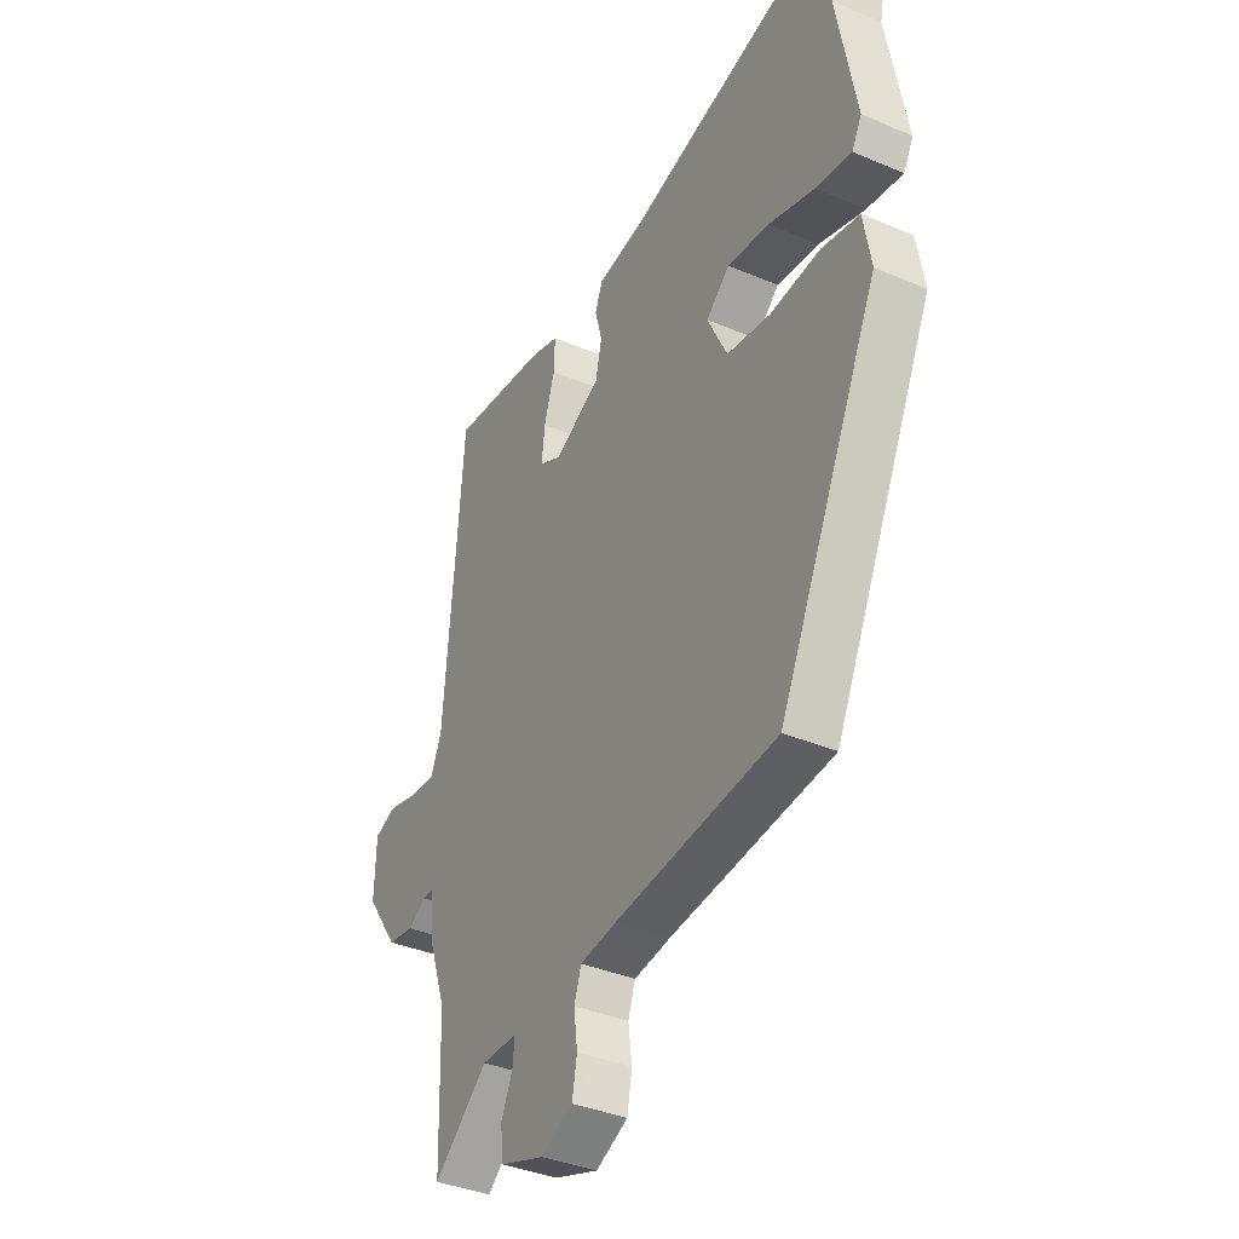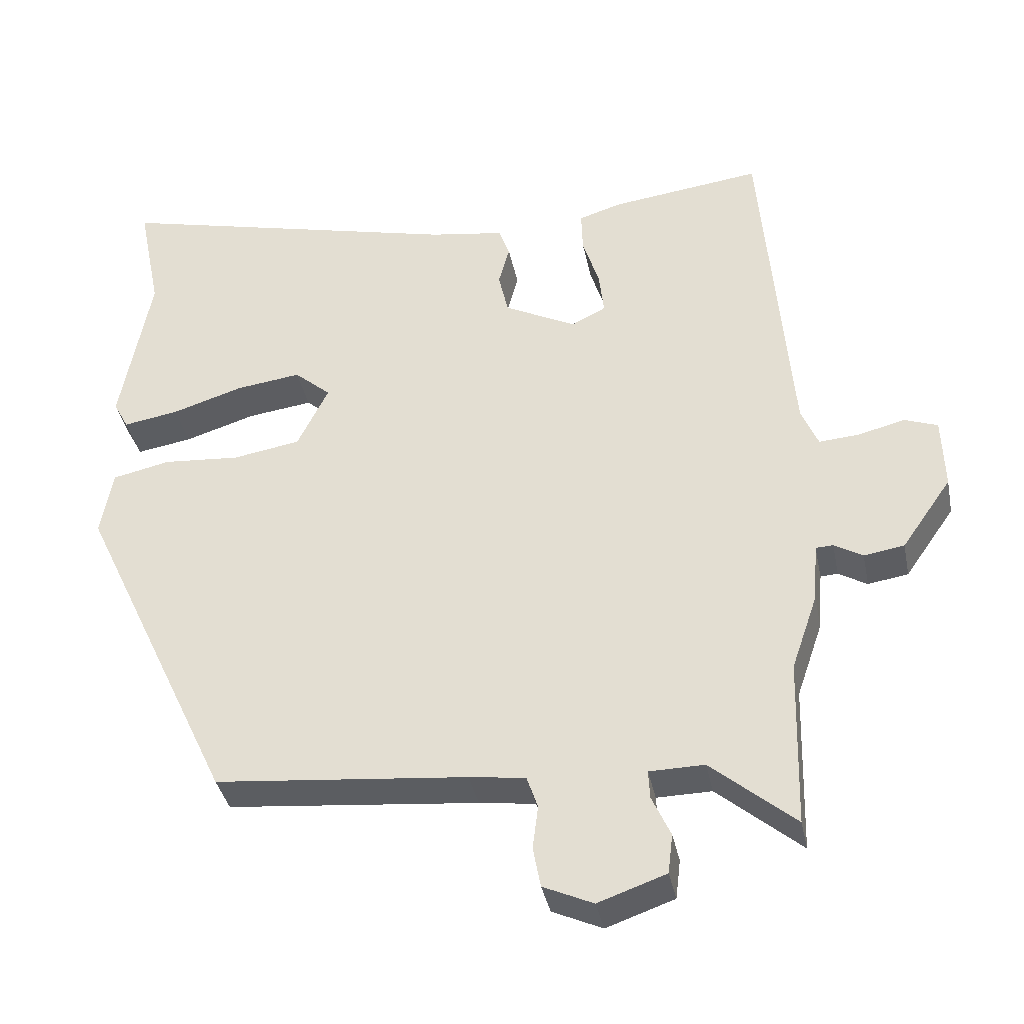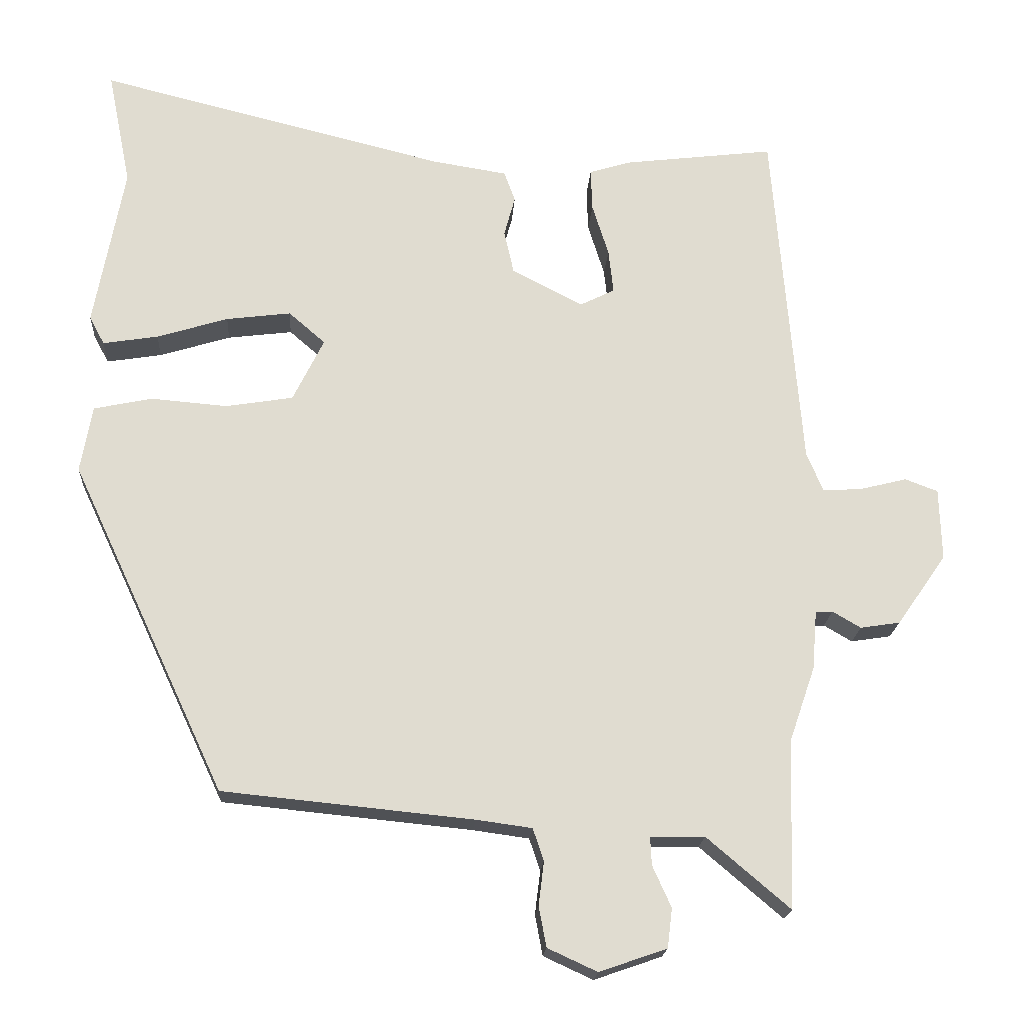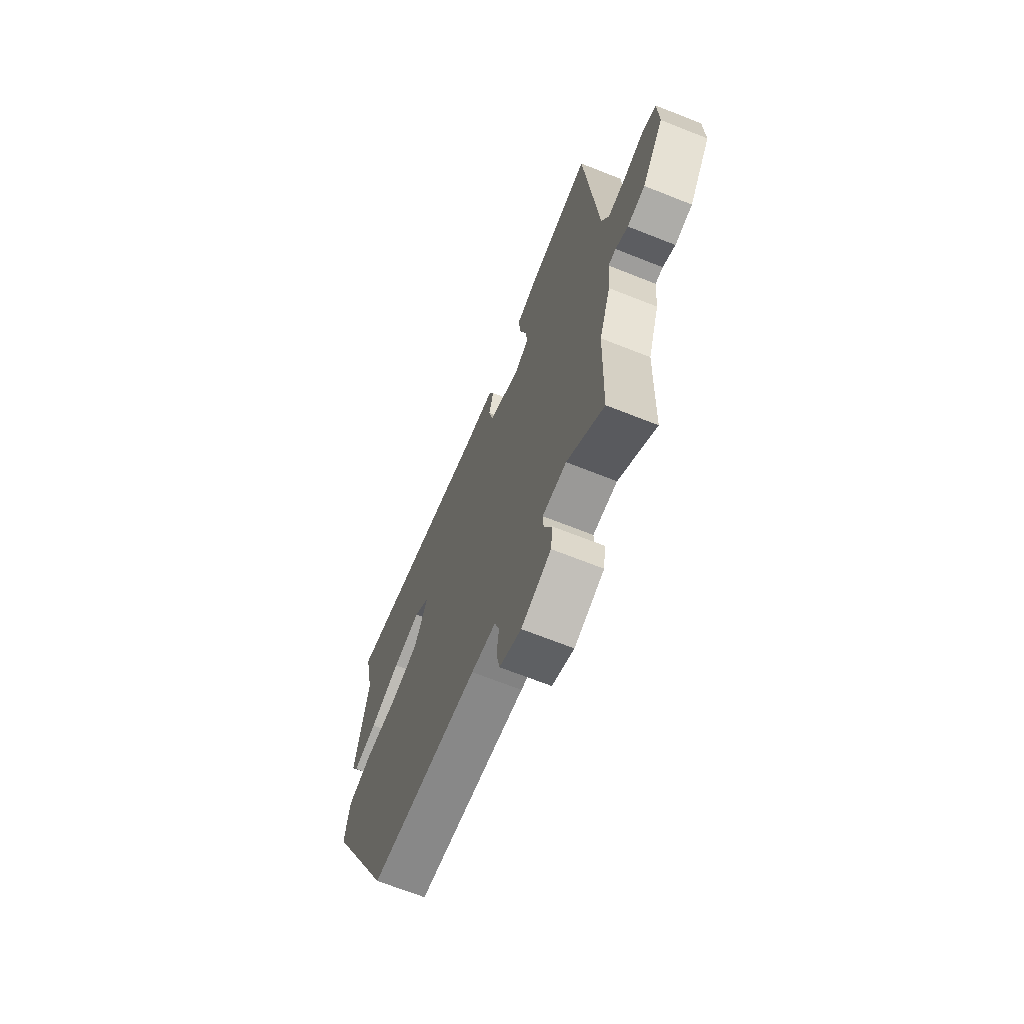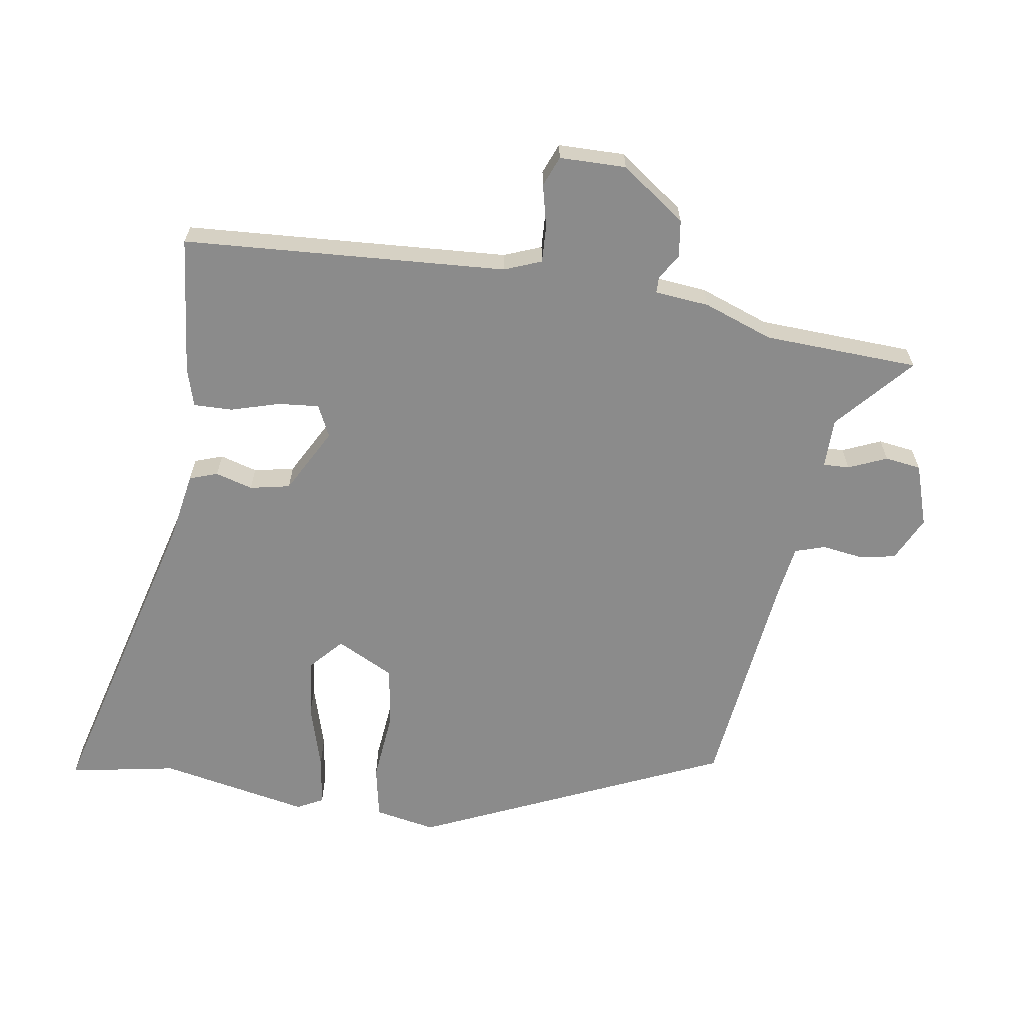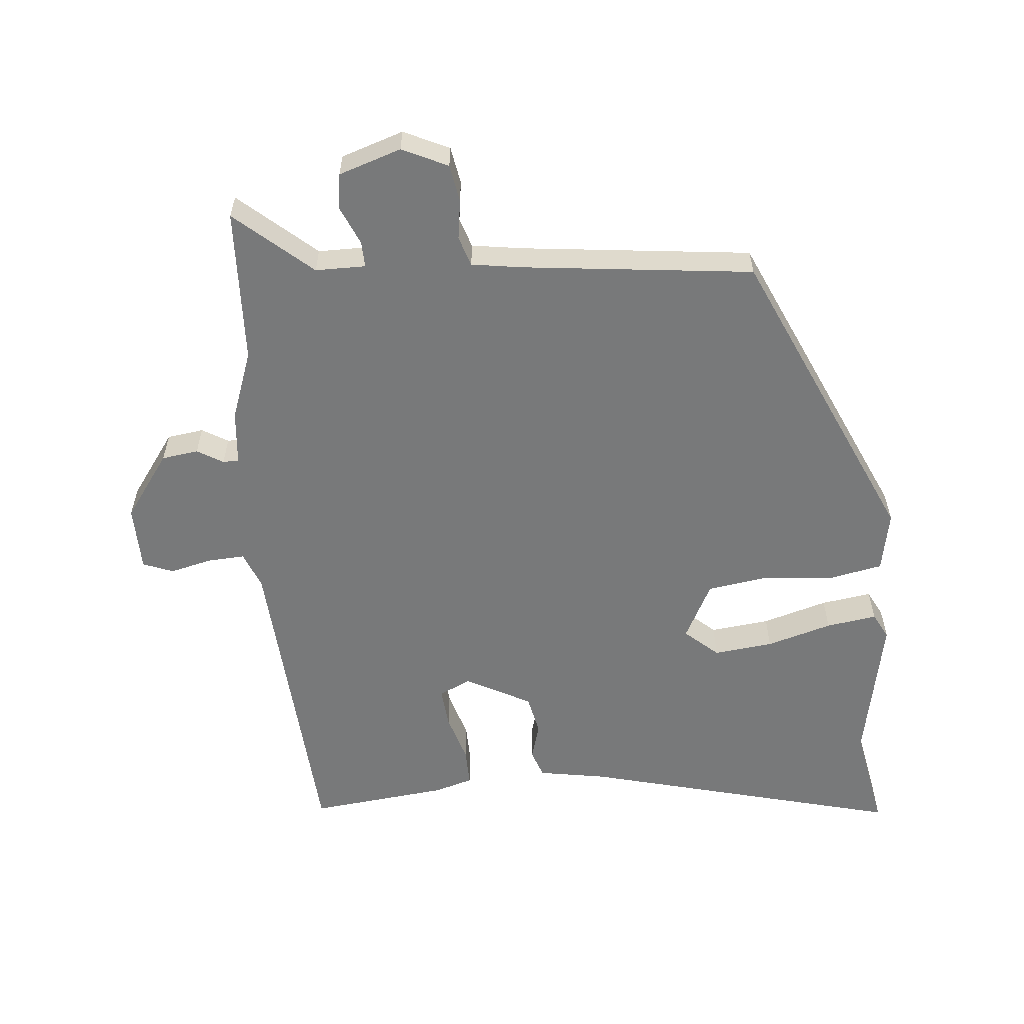
<metadata>
{"format":"obj","ext":"obj","renderer":"f3d","projection":"perspective","resolution":1024,"background":"white","views":[{"elev":-37.3,"azim":-118.6,"up":"+Z"},{"elev":-37.6,"azim":11.4,"up":"+Z"},{"elev":-19.7,"azim":-3.7,"up":"+Z"},{"elev":-68.2,"azim":68.3,"up":"+Z"},{"elev":-63.8,"azim":80.1,"up":"+Y"},{"elev":-57.7,"azim":-175.6,"up":"+Y"}]}
</metadata>
<code>
v -0.494 0.07 0.471
v -0.528 0.07 0.64
v -0.02 0.07 0.515
v 0.088 0.07 0.498
v 0.104 0.07 0.454
v 0.088 0.07 0.395
v 0.102 0.07 0.332
v 0.206 0.07 0.278
v 0.256 0.07 0.303
v 0.249 0.07 0.367
v 0.225 0.07 0.444
v 0.223 0.07 0.505
v 0.284 0.07 0.524
v 0.503 0.07 0.551
v 0.544 0.07 0.041
v 0.568 0.07 -0.017
v 0.626 0.07 -0.013
v 0.693 0.07 0.004
v 0.741 0.07 -0.014
v 0.744 0.07 -0.119
v 0.672 0.07 -0.222
v 0.614 0.07 -0.231
v 0.573 0.07 -0.207
v 0.548 0.07 -0.208
v 0.541 0.07 -0.294
v 0.503 0.07 -0.404
v 0.496 0.07 -0.649
v 0.375 0.07 -0.546
v 0.296 0.07 -0.547
v 0.298 0.07 -0.588
v 0.325 0.07 -0.648
v 0.318 0.07 -0.705
v 0.22 0.07 -0.739
v 0.148 0.07 -0.706
v 0.137 0.07 -0.647
v 0.145 0.07 -0.584
v 0.129 0.07 -0.537
v 0.048 0.07 -0.526
v -0.315 0.07 -0.49
v -0.54 0.07 -0.01
v -0.523 0.07 0.087
v -0.439 0.07 0.105
v -0.328 0.07 0.096
v -0.23 0.07 0.112
v -0.185 0.07 0.204
v -0.238 0.07 0.25
v -0.332 0.07 0.238
v -0.435 0.07 0.206
v -0.515 0.07 0.193
v -0.537 0.07 0.234
v -0.494 0 0.471
v -0.528 0 0.64
v -0.02 0 0.515
v 0.088 0 0.498
v 0.104 0 0.454
v 0.088 0 0.395
v 0.102 0 0.332
v 0.206 0 0.278
v 0.256 0 0.303
v 0.249 0 0.367
v 0.225 0 0.444
v 0.223 0 0.505
v 0.284 0 0.524
v 0.503 0 0.551
v 0.544 0 0.041
v 0.568 0 -0.017
v 0.626 0 -0.013
v 0.693 0 0.004
v 0.741 0 -0.014
v 0.744 0 -0.119
v 0.672 0 -0.222
v 0.614 0 -0.231
v 0.573 0 -0.207
v 0.548 0 -0.208
v 0.541 0 -0.294
v 0.503 0 -0.404
v 0.496 0 -0.649
v 0.375 0 -0.546
v 0.296 0 -0.547
v 0.298 0 -0.588
v 0.325 0 -0.648
v 0.318 0 -0.705
v 0.22 0 -0.739
v 0.148 0 -0.706
v 0.137 0 -0.647
v 0.145 0 -0.584
v 0.129 0 -0.537
v 0.048 0 -0.526
v -0.315 0 -0.49
v -0.54 0 -0.01
v -0.523 0 0.087
v -0.439 0 0.105
v -0.328 0 0.096
v -0.23 0 0.112
v -0.185 0 0.204
v -0.238 0 0.25
v -0.332 0 0.238
v -0.435 0 0.206
v -0.515 0 0.193
v -0.537 0 0.234
f 49 50 1
f 48 49 1
f 47 48 1
f 1 2 3
f 47 1 3
f 46 47 3
f 4 5 6
f 3 4 6
f 46 3 6
f 45 46 6
f 44 45 6 7
f 41 42 43
f 40 41 43
f 39 40 43
f 38 39 43
f 37 38 43 44
f 34 35 36
f 33 34 36
f 32 33 36
f 31 32 36
f 30 31 36
f 29 30 36 37
f 44 7 8
f 37 44 8
f 29 37 8
f 28 29 8
f 24 25 26
f 21 22 23
f 20 21 23
f 19 20 23
f 18 19 23
f 17 18 23
f 16 17 23 24
f 15 16 24 26
f 14 15 26
f 13 14 26
f 12 13 26
f 11 12 26
f 10 11 26
f 28 8 9
f 27 28 9
f 26 27 9
f 9 10 26
f 51 100 99
f 51 99 98
f 51 98 97
f 53 52 51
f 53 51 97
f 53 97 96
f 56 55 54
f 56 54 53
f 56 53 96
f 56 96 95
f 57 56 95 94
f 93 92 91
f 93 91 90
f 93 90 89
f 93 89 88
f 94 93 88 87
f 86 85 84
f 86 84 83
f 86 83 82
f 86 82 81
f 86 81 80
f 87 86 80 79
f 58 57 94
f 58 94 87
f 58 87 79
f 58 79 78
f 76 75 74
f 73 72 71
f 73 71 70
f 73 70 69
f 73 69 68
f 73 68 67
f 74 73 67 66
f 76 74 66 65
f 76 65 64
f 76 64 63
f 76 63 62
f 76 62 61
f 76 61 60
f 59 58 78
f 59 78 77
f 59 77 76
f 76 60 59
f 1 51 52 2
f 2 52 53 3
f 3 53 54 4
f 4 54 55 5
f 5 55 56 6
f 6 56 57 7
f 7 57 58 8
f 8 58 59 9
f 9 59 60 10
f 10 60 61 11
f 11 61 62 12
f 12 62 63 13
f 13 63 64 14
f 14 64 65 15
f 15 65 66 16
f 16 66 67 17
f 17 67 68 18
f 18 68 69 19
f 19 69 70 20
f 20 70 71 21
f 21 71 72 22
f 22 72 73 23
f 23 73 74 24
f 24 74 75 25
f 25 75 76 26
f 26 76 77 27
f 27 77 78 28
f 28 78 79 29
f 29 79 80 30
f 30 80 81 31
f 31 81 82 32
f 32 82 83 33
f 33 83 84 34
f 34 84 85 35
f 35 85 86 36
f 36 86 87 37
f 37 87 88 38
f 38 88 89 39
f 39 89 90 40
f 40 90 91 41
f 41 91 92 42
f 42 92 93 43
f 43 93 94 44
f 44 94 95 45
f 45 95 96 46
f 46 96 97 47
f 47 97 98 48
f 48 98 99 49
f 49 99 100 50
f 50 100 51 1

</code>
